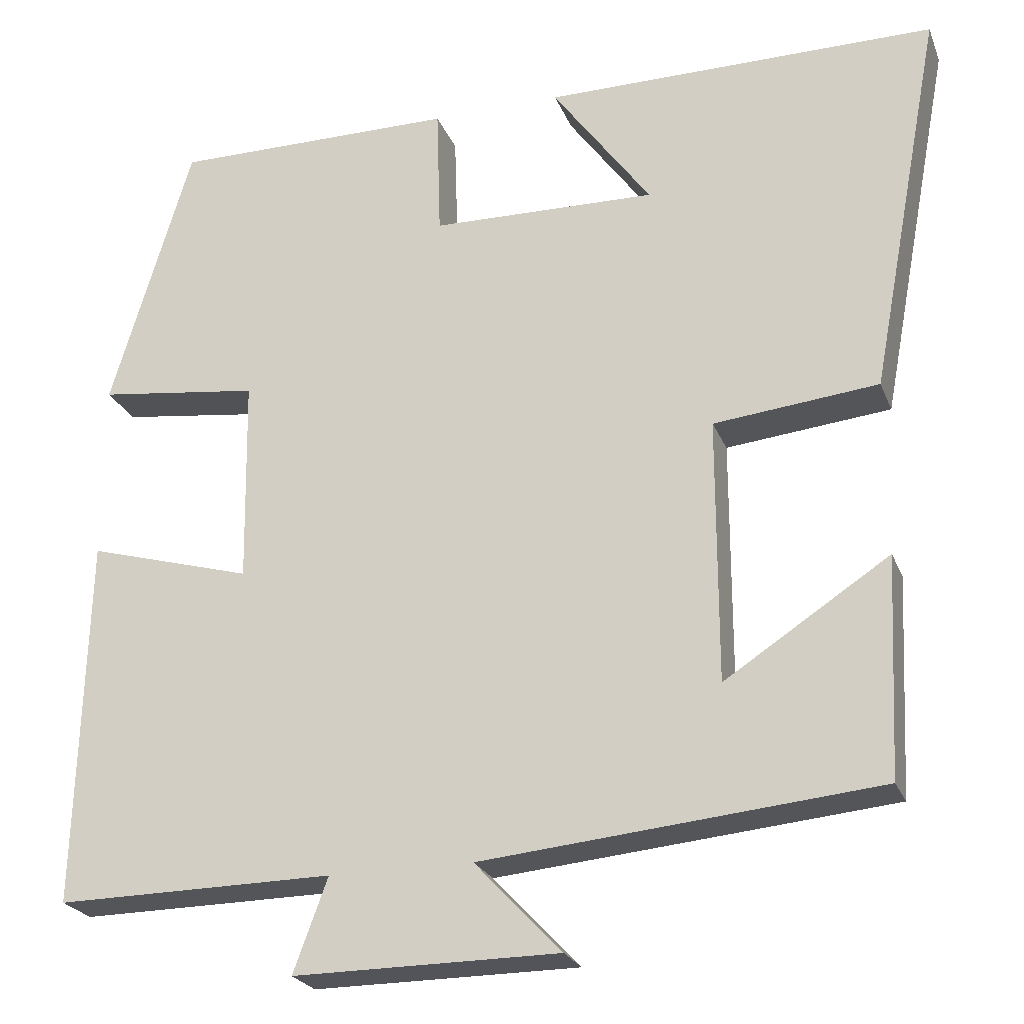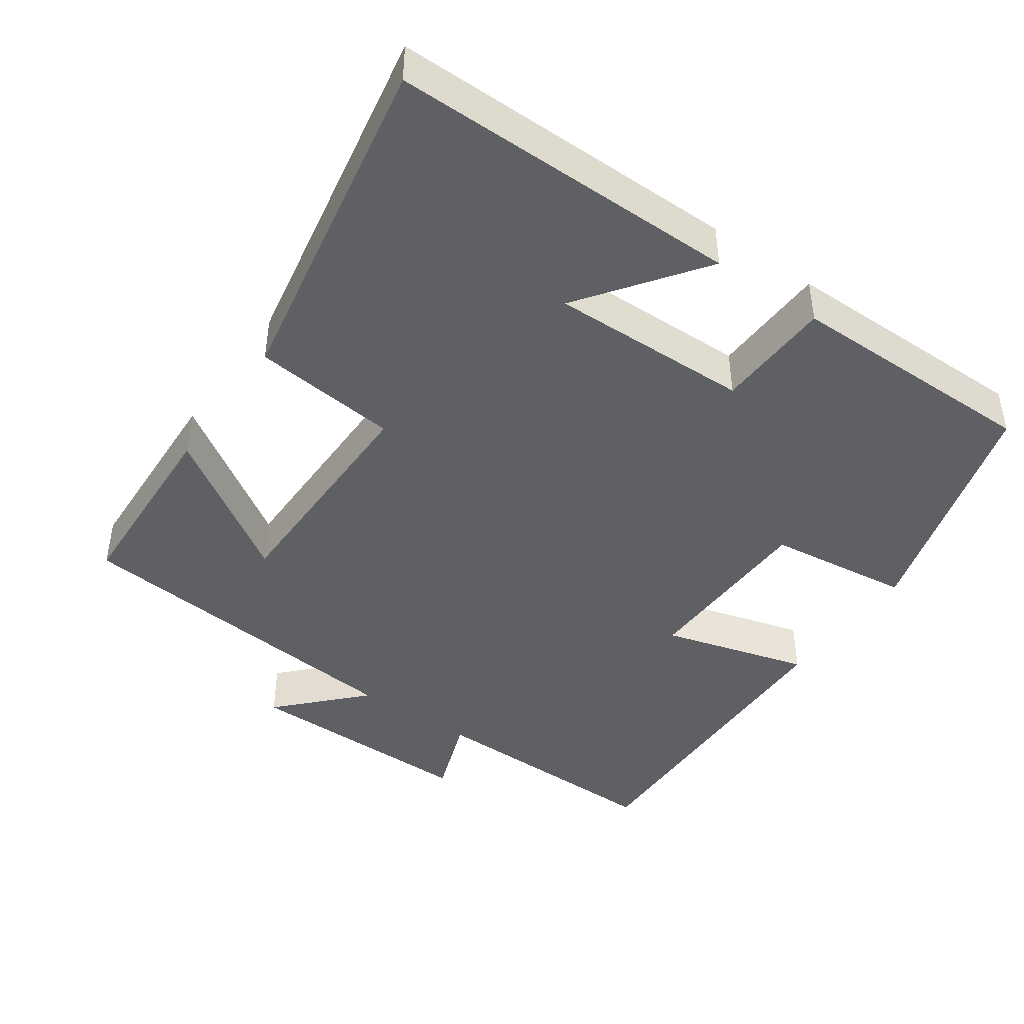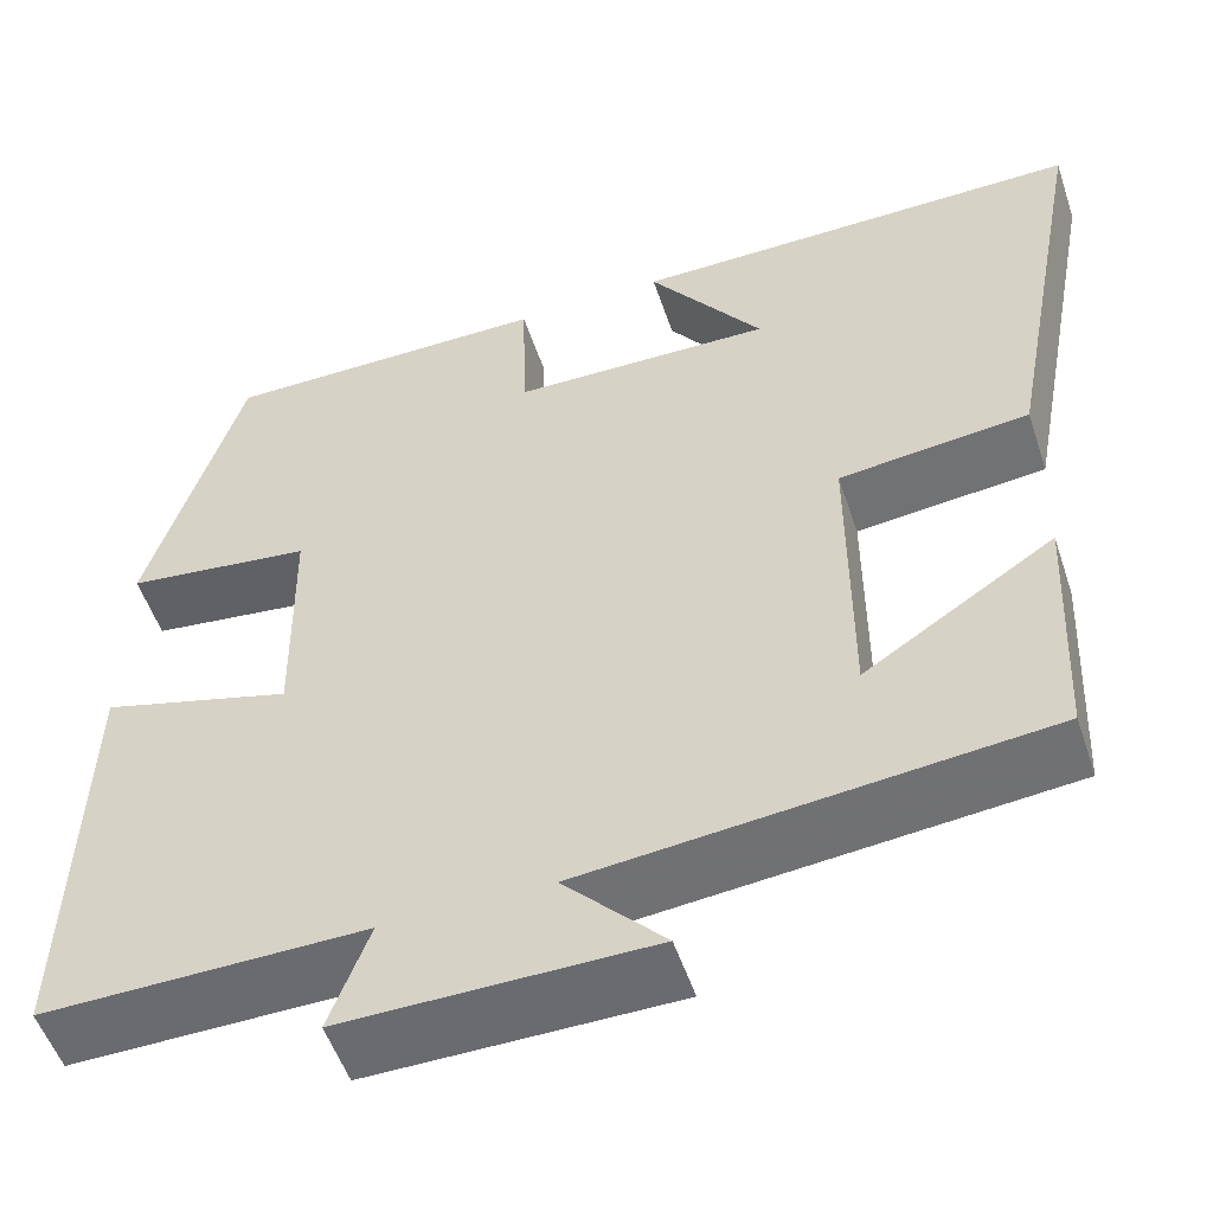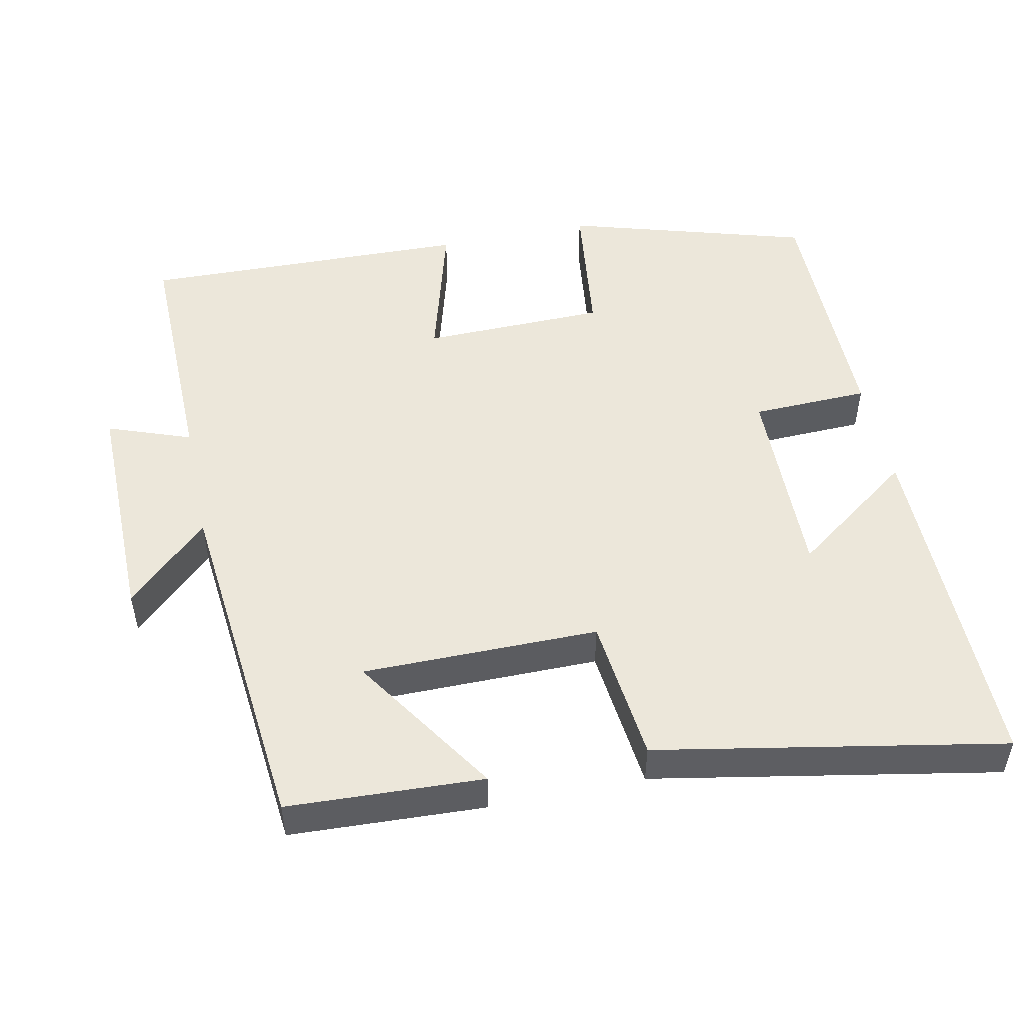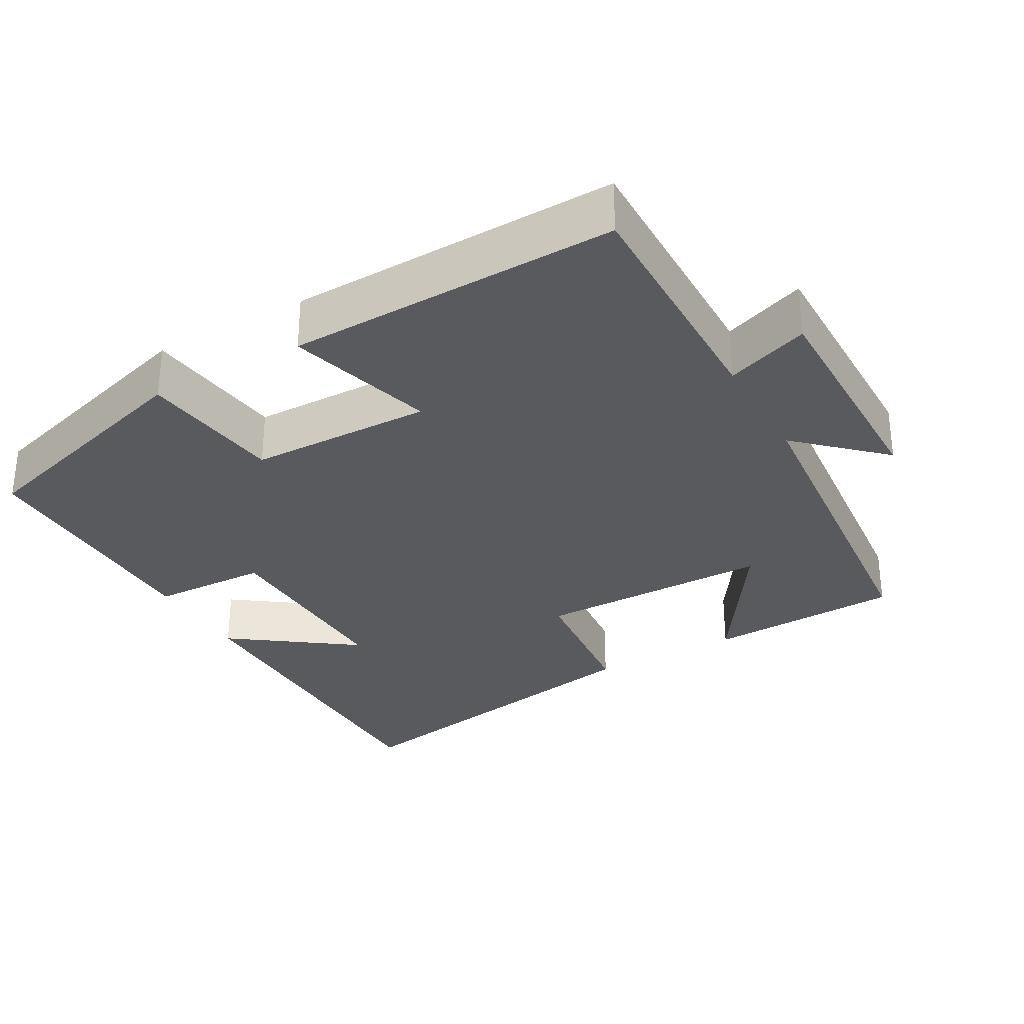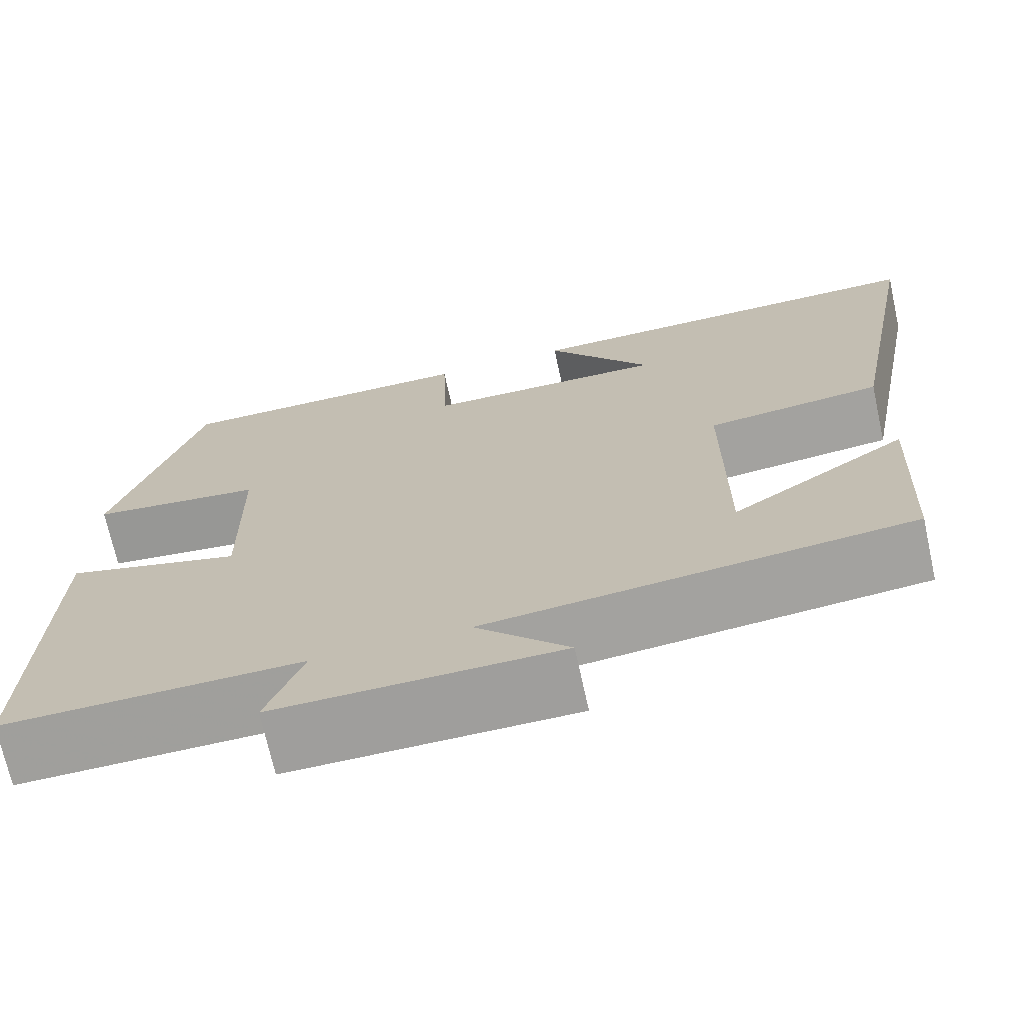
<metadata>
{"format":"obj","ext":"obj","renderer":"f3d","projection":"perspective","resolution":1024,"background":"white","views":[{"elev":-23.8,"azim":-161.9,"up":"+Z"},{"elev":-43.7,"azim":-35.2,"up":"+Y"},{"elev":-53.2,"azim":-161.6,"up":"+Z"},{"elev":50.4,"azim":-101.9,"up":"+Y"},{"elev":-30.7,"azim":119.4,"up":"+Y"},{"elev":-70.9,"azim":-167.6,"up":"+Z"}]}
</metadata>
<code>
v -0.589 0.07 0.501
v -0.108 0.07 0.5
v -0.229 0.07 0.333
v 0.047 0.07 0.339
v 0.052 0.07 0.5
v 0.401 0.07 0.501
v 0.5 0.07 0.169
v 0.302 0.07 0.144
v 0.298 0.07 -0.108
v 0.5 0.07 -0.051
v 0.512 0.07 -0.504
v 0.172 0.07 -0.5
v 0.214 0.07 -0.614
v -0.11 0.07 -0.612
v -0.004 0.07 -0.5
v -0.487 0.07 -0.454
v -0.5 0.07 -0.186
v -0.299 0.07 -0.317
v -0.299 0.07 0.007
v -0.5 0.07 0.028
v -0.589 0 0.501
v -0.108 0 0.5
v -0.229 0 0.333
v 0.047 0 0.339
v 0.052 0 0.5
v 0.401 0 0.501
v 0.5 0 0.169
v 0.302 0 0.144
v 0.298 0 -0.108
v 0.5 0 -0.051
v 0.512 0 -0.504
v 0.172 0 -0.5
v 0.214 0 -0.614
v -0.11 0 -0.612
v -0.004 0 -0.5
v -0.487 0 -0.454
v -0.5 0 -0.186
v -0.299 0 -0.317
v -0.299 0 0.007
v -0.5 0 0.028
f 19 20 1
f 16 17 18
f 15 16 18
f 15 18 19
f 12 13 14 15
f 12 15 19
f 9 10 11 12
f 8 9 12 19
f 5 6 7 8
f 4 5 8
f 3 4 8 19
f 1 2 3
f 1 3 19
f 21 40 39
f 38 37 36
f 38 36 35
f 39 38 35
f 35 34 33 32
f 39 35 32
f 32 31 30 29
f 39 32 29 28
f 28 27 26 25
f 28 25 24
f 39 28 24 23
f 23 22 21
f 39 23 21
f 1 21 22 2
f 2 22 23 3
f 3 23 24 4
f 4 24 25 5
f 5 25 26 6
f 6 26 27 7
f 7 27 28 8
f 8 28 29 9
f 9 29 30 10
f 10 30 31 11
f 11 31 32 12
f 12 32 33 13
f 13 33 34 14
f 14 34 35 15
f 15 35 36 16
f 16 36 37 17
f 17 37 38 18
f 18 38 39 19
f 19 39 40 20
f 20 40 21 1

</code>
